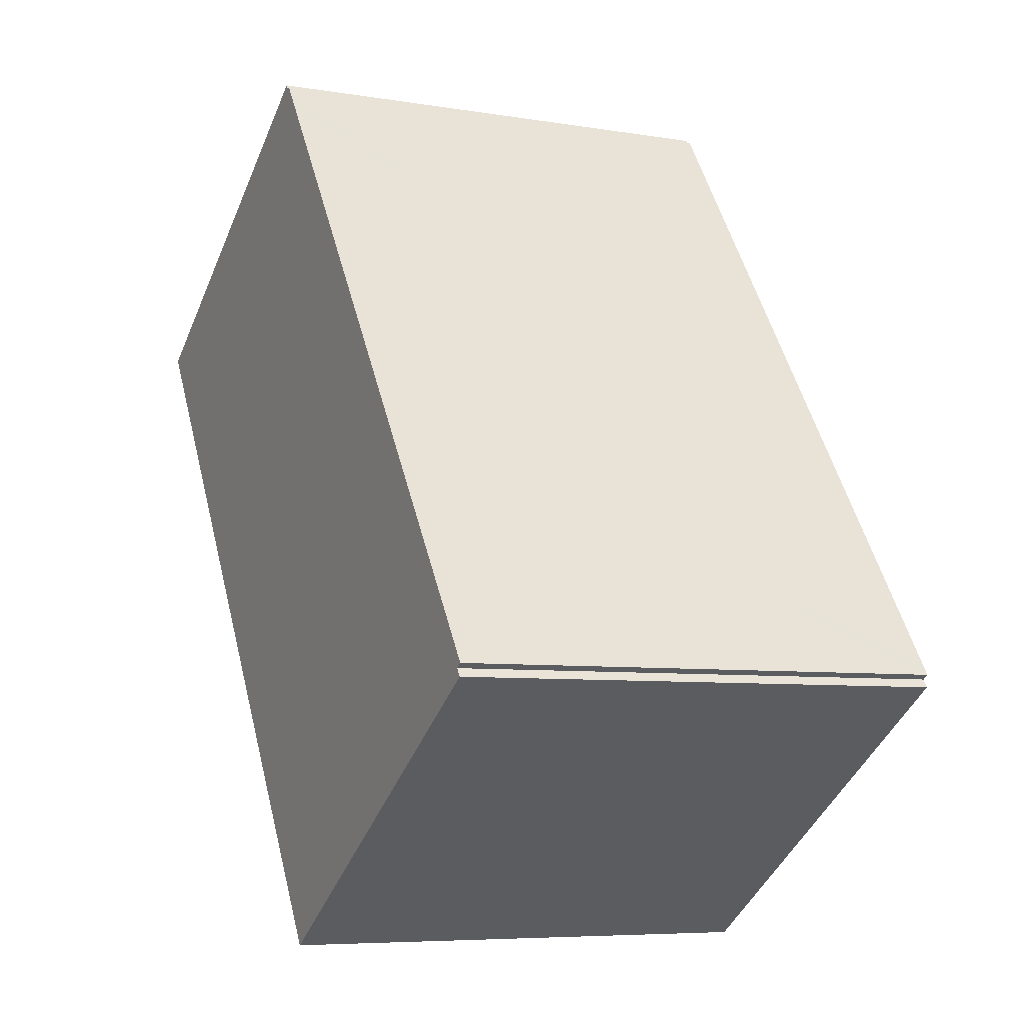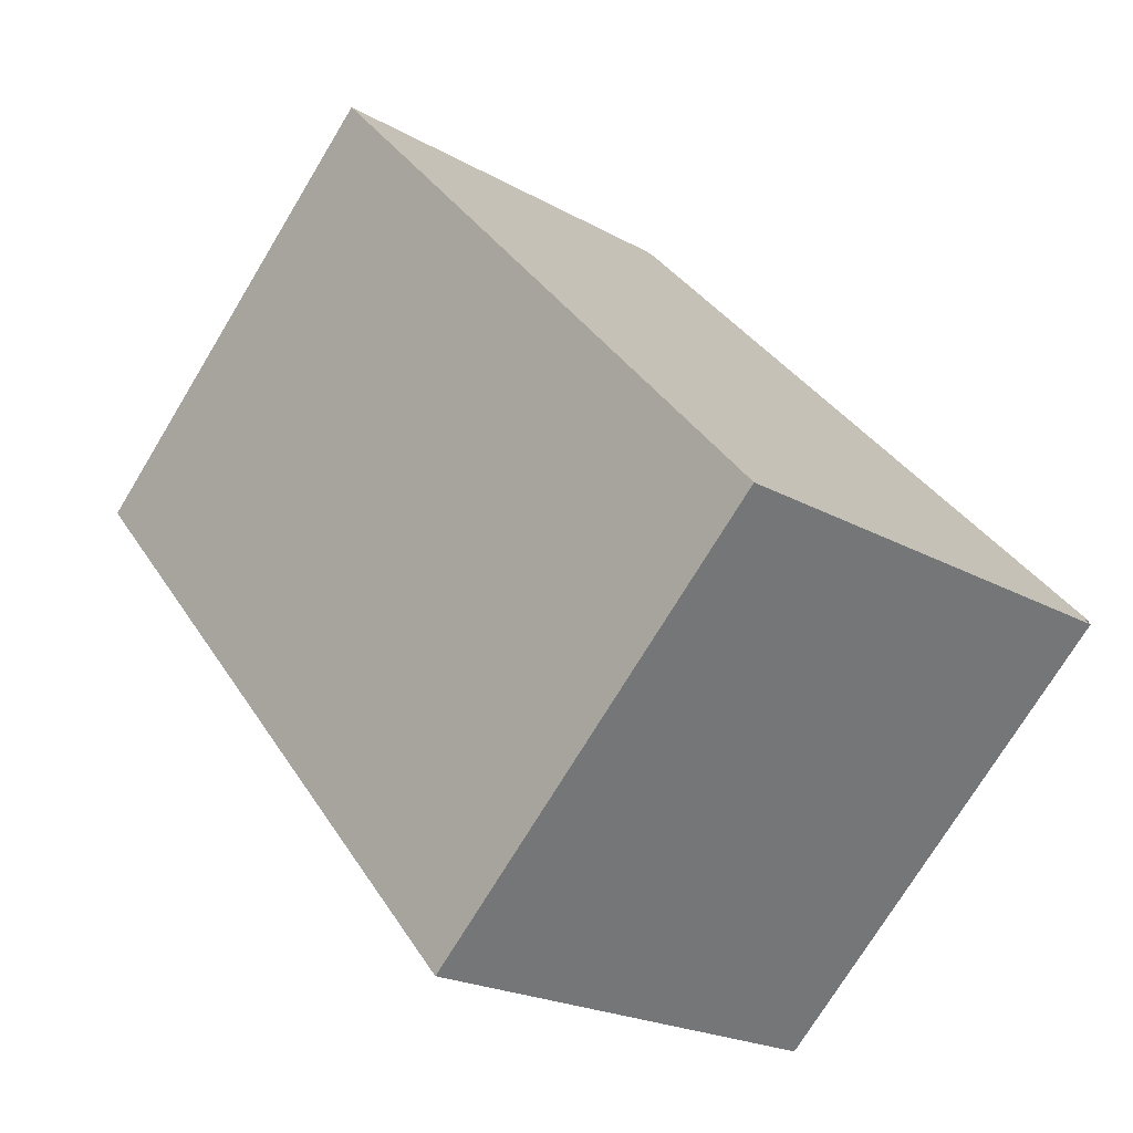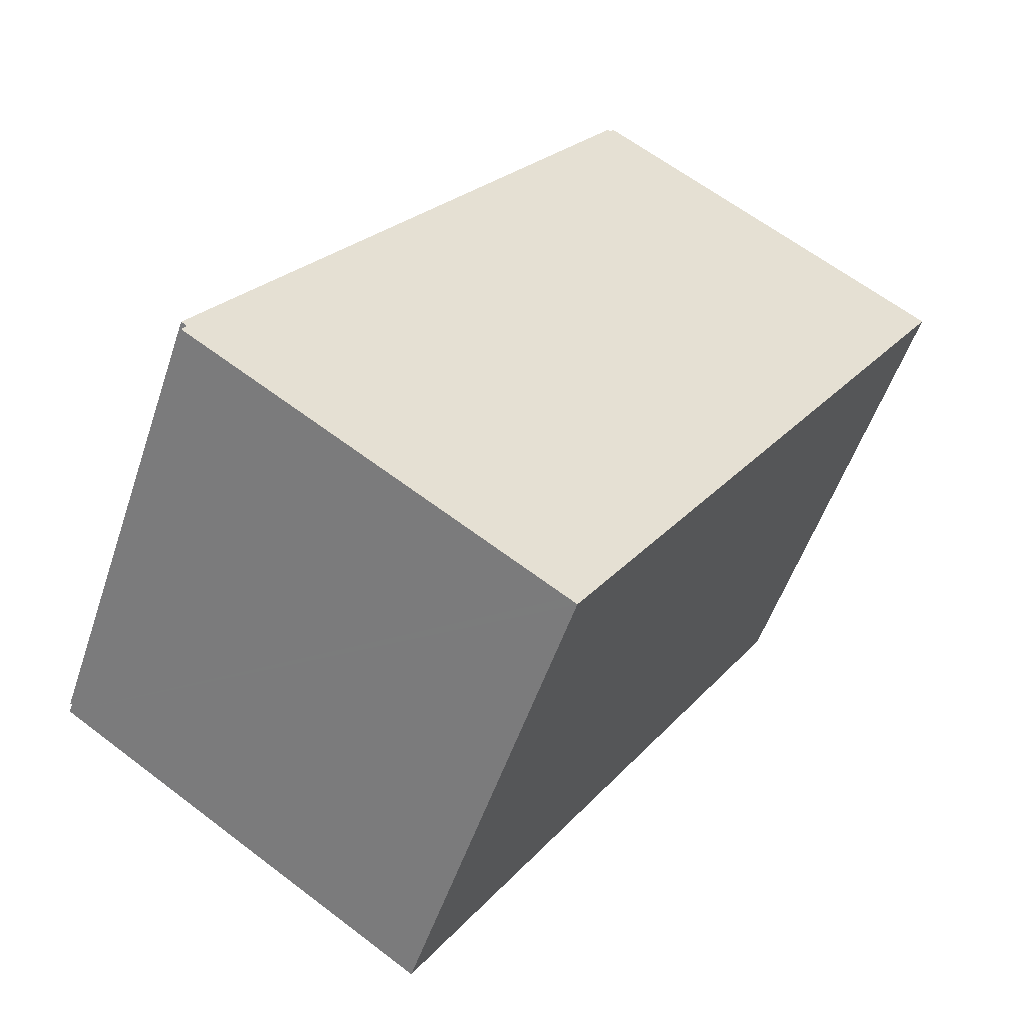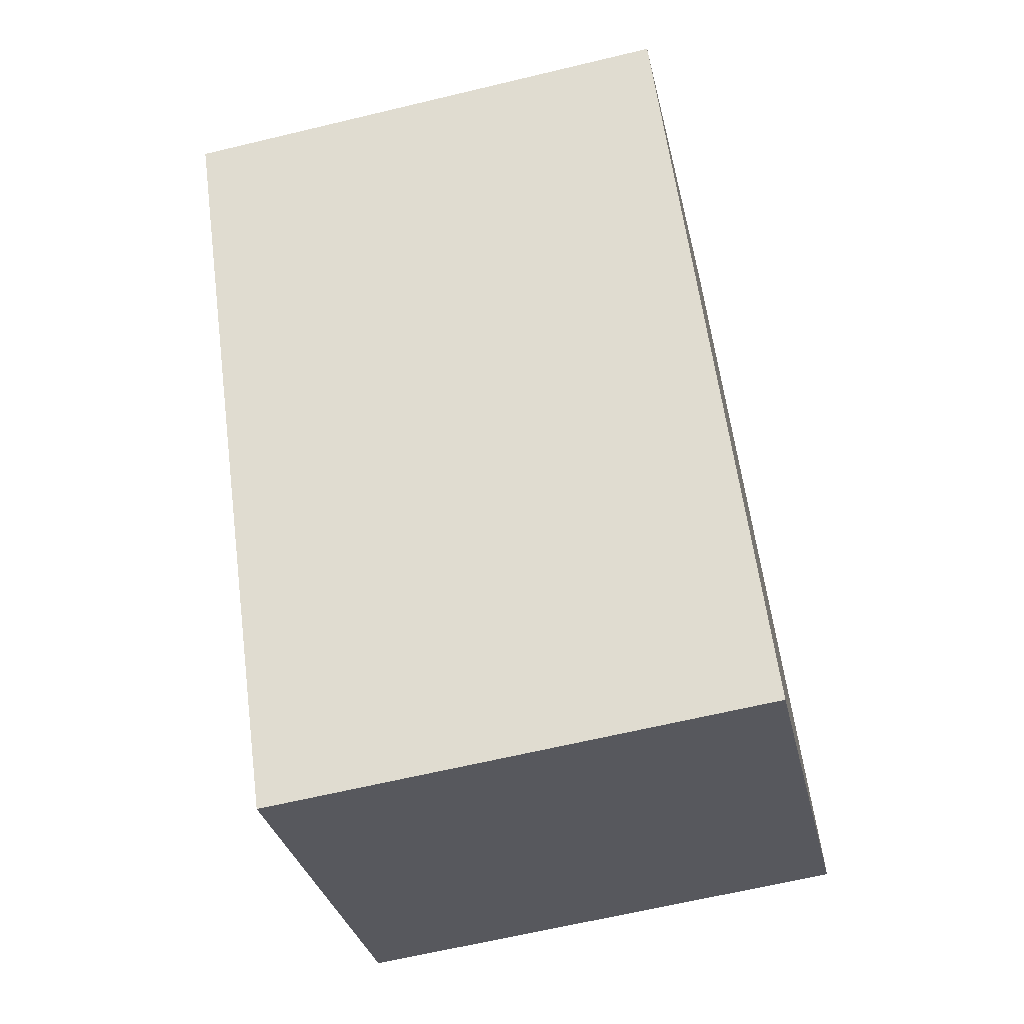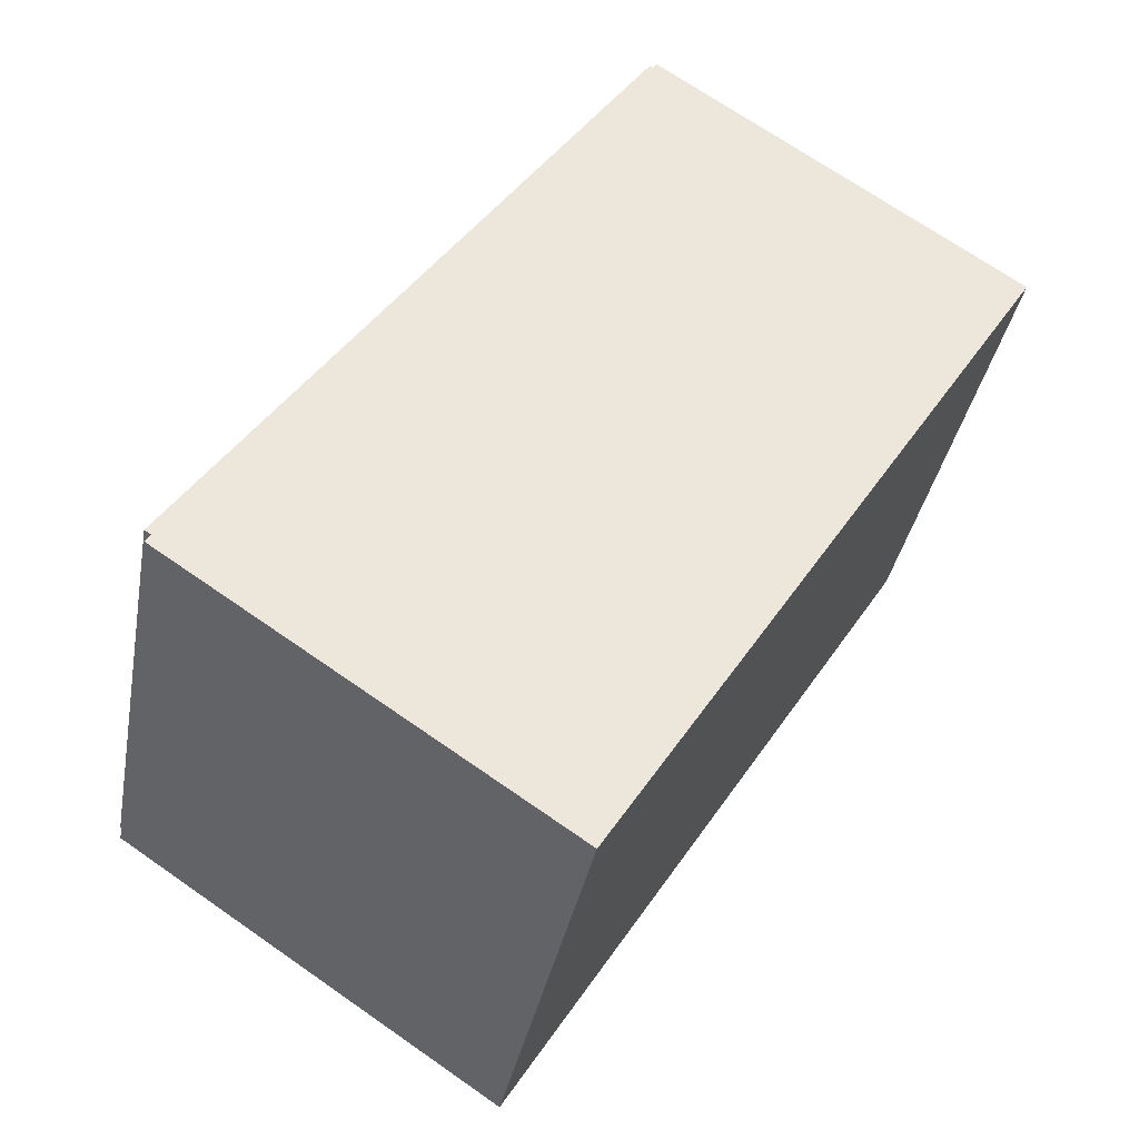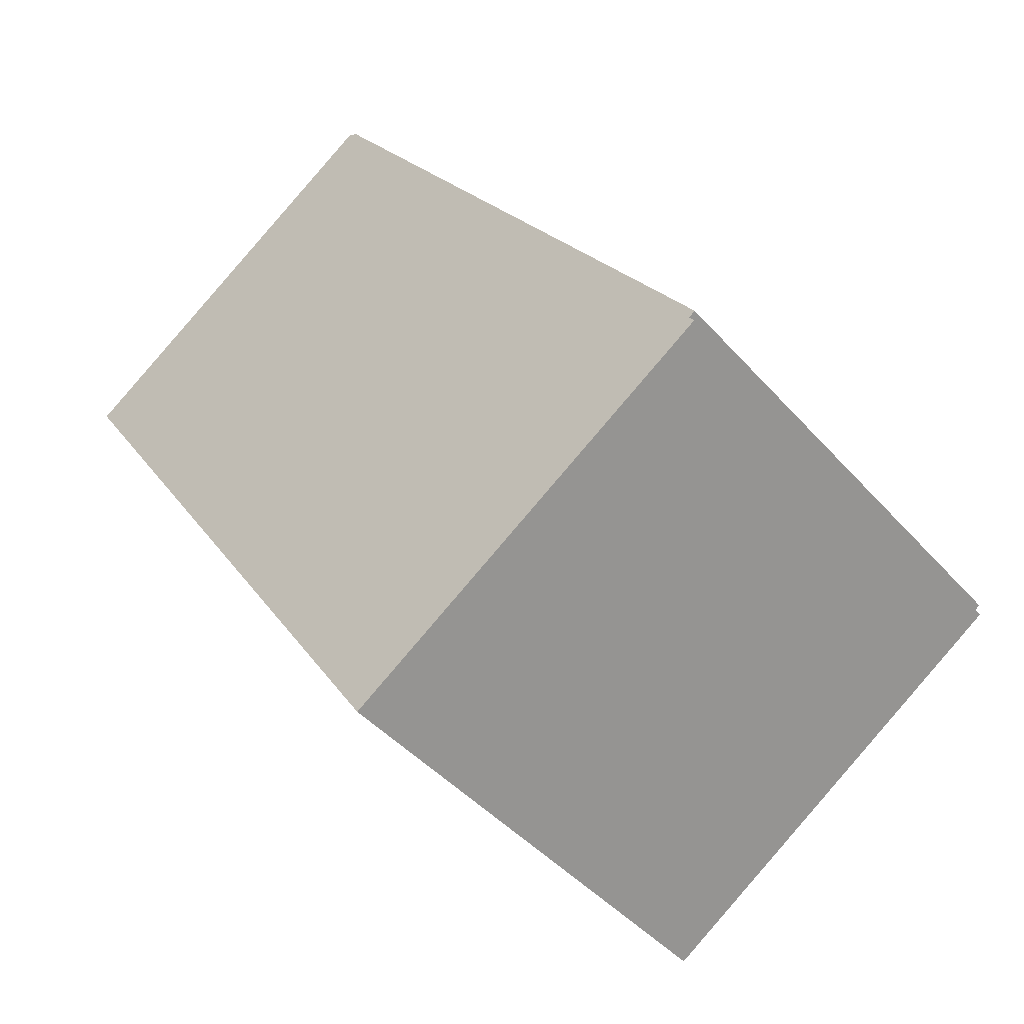
<metadata>
{"format":"obj","ext":"obj","renderer":"f3d","projection":"perspective","resolution":1024,"background":"white","views":[{"elev":-6.7,"azim":63.9,"up":"+Z"},{"elev":-73.8,"azim":-31.2,"up":"+Z"},{"elev":-52.9,"azim":161.7,"up":"+Z"},{"elev":-63.5,"azim":-76.3,"up":"+Z"},{"elev":-35.9,"azim":169.8,"up":"+Z"},{"elev":-44.6,"azim":38.4,"up":"+Z"}]}
</metadata>
<code>
v  11.35 6.968 -5.61
v  11.26 6.968 -5.67
v  11.25 6.968 -5.469
v  5.063 6.968 3.39
v  3.684 6.968 -5.742
v  0 6.968 4.267e-16
v  5.118 6.968 3.309
v  5.157 6.968 3.335
v  5.271 6.968 3.17
v  5.428 6.968 2.944
v  8.875 6.968 -2.038
v  9.027 6.968 -2.257
v  5.989 6.968 -9.334
v  10.88 6.968 -4.933
v  11.11 6.968 -5.263
v  6.112 6.968 -9.252
v  11.33 6.968 -5.778
v  5.063 -2.076e-16 3.39
v  5.118 -2.026e-16 3.309
v  5.157 -2.042e-16 3.335
v  5.271 -1.941e-16 3.17
v  5.428 -1.803e-16 2.944
v  8.875 1.248e-16 -2.038
v  11.25 3.349e-16 -5.469
v  11.35 3.435e-16 -5.61
v  9.027 1.382e-16 -2.257
v  10.88 3.021e-16 -4.933
v  11.11 3.223e-16 -5.263
v  11.26 3.472e-16 -5.67
v  11.33 3.538e-16 -5.778
v  0 0 0
v  5.989 5.715e-16 -9.334
v  6.112 5.665e-16 -9.252
v  3.684 3.516e-16 -5.742
g defaultobject
f 1 2 3
f 4 5 6
f 5 4 7
f 5 7 8
f 5 8 9
f 5 9 10
f 5 10 11
f 5 11 12
f 5 12 13
f 13 12 14
f 13 14 15
f 13 15 3
f 13 3 2
f 13 2 16
f 16 2 17
f 18 7 4
f 7 18 19
f 20 9 8
f 9 20 10
f 10 20 11
f 11 20 21
f 11 21 22
f 11 22 23
f 11 23 12
f 12 23 14
f 14 23 15
f 15 23 3
f 3 23 1
f 1 23 24
f 1 24 25
f 24 23 26
f 24 26 27
f 24 27 28
f 29 17 2
f 17 29 30
f 19 8 7
f 8 19 20
f 31 4 6
f 4 31 18
f 25 2 1
f 2 25 29
f 30 16 17
f 16 30 13
f 13 30 32
f 32 30 33
f 32 5 13
f 5 32 6
f 6 32 31
f 31 32 34
f 20 19 21
f 33 34 32
f 34 33 30
f 34 30 29
f 34 29 25
f 34 25 24
f 34 24 28
f 34 28 27
f 34 27 26
f 34 26 23
f 34 23 31
f 31 23 22
f 31 22 21
f 31 21 19
f 31 19 18

</code>
